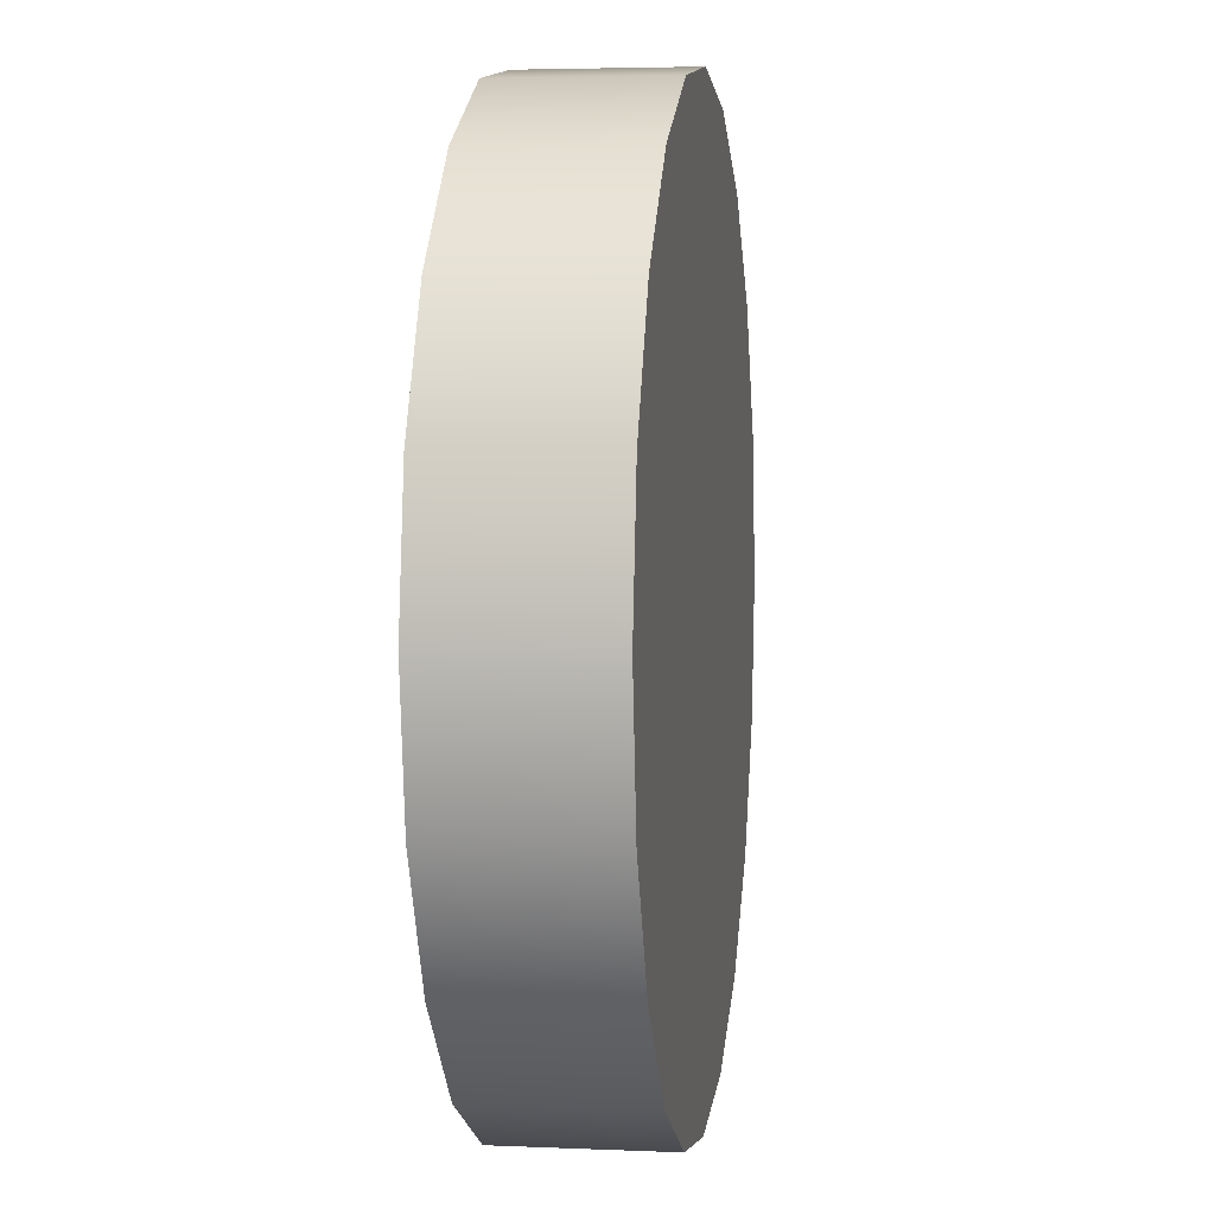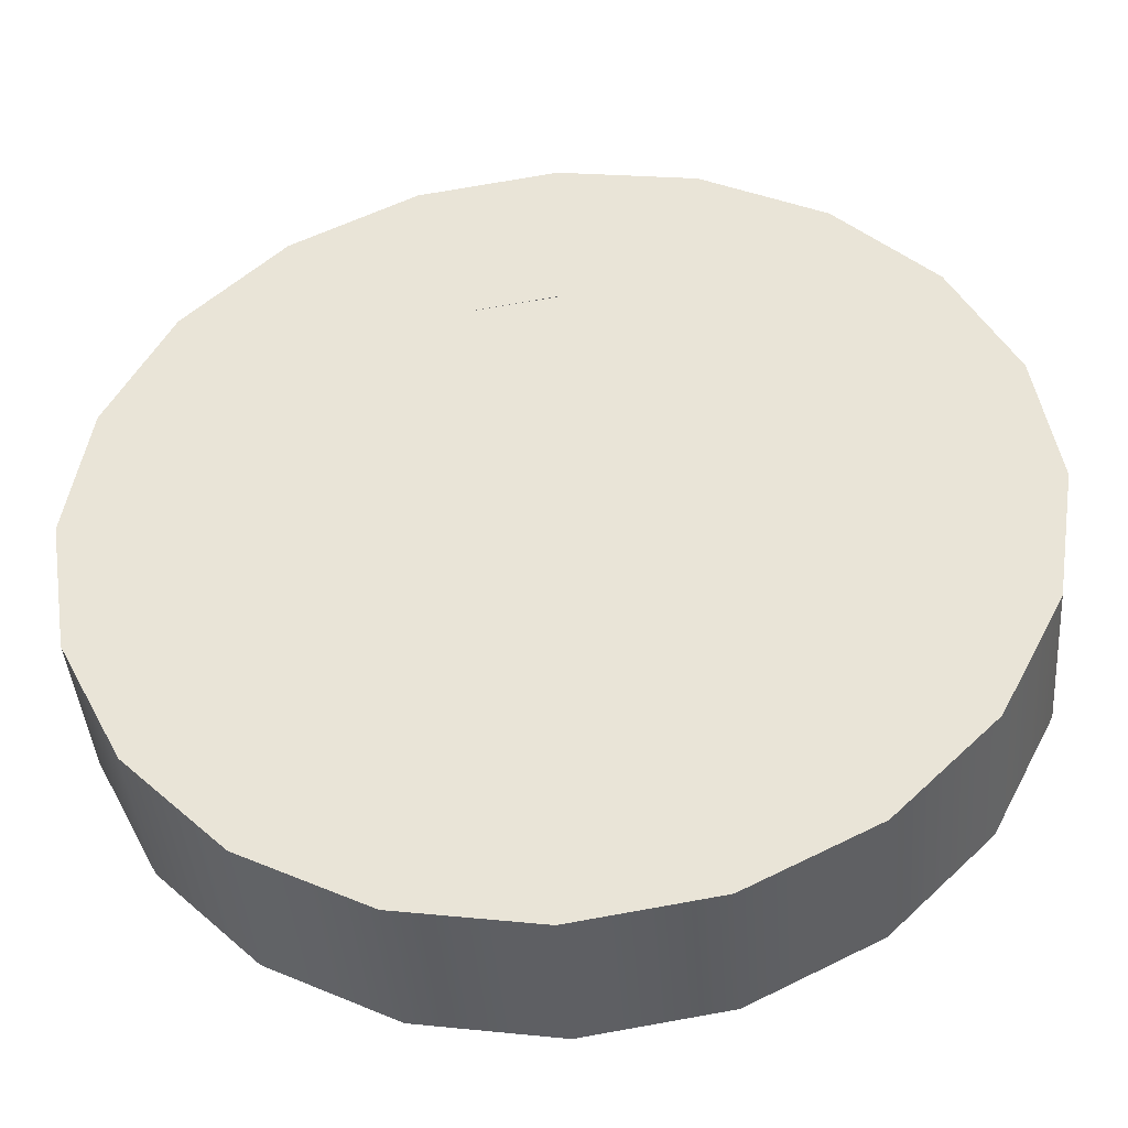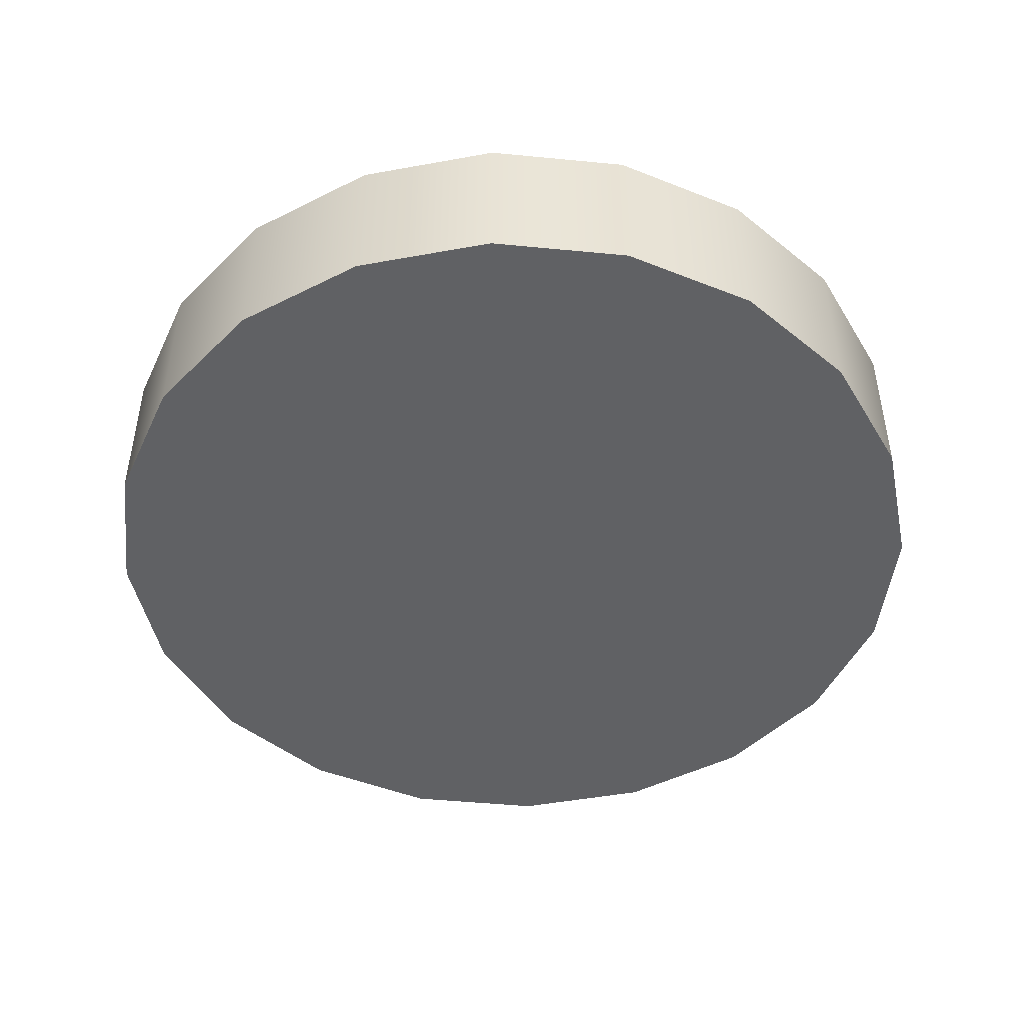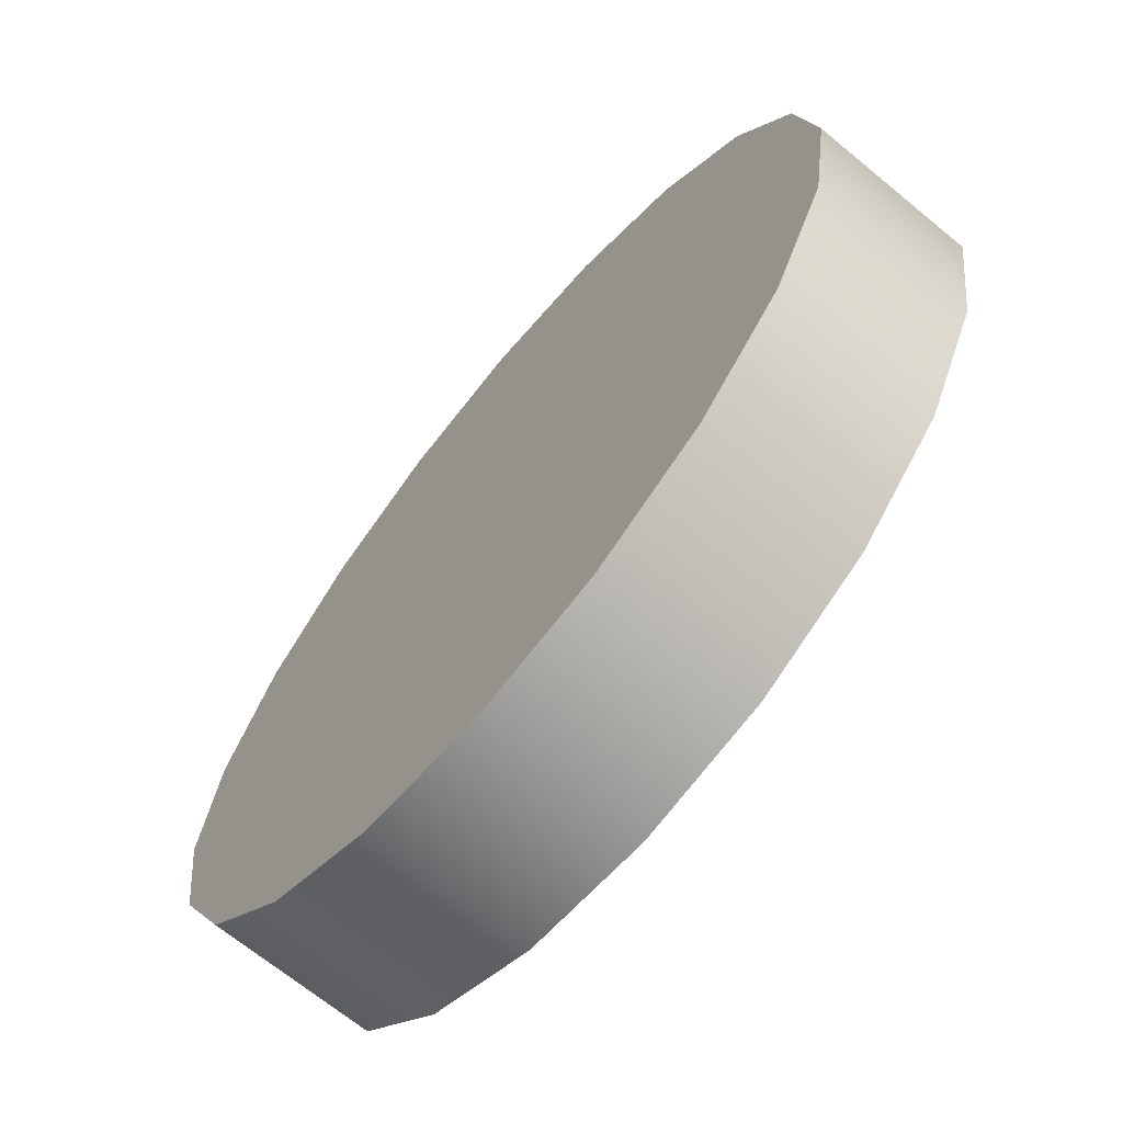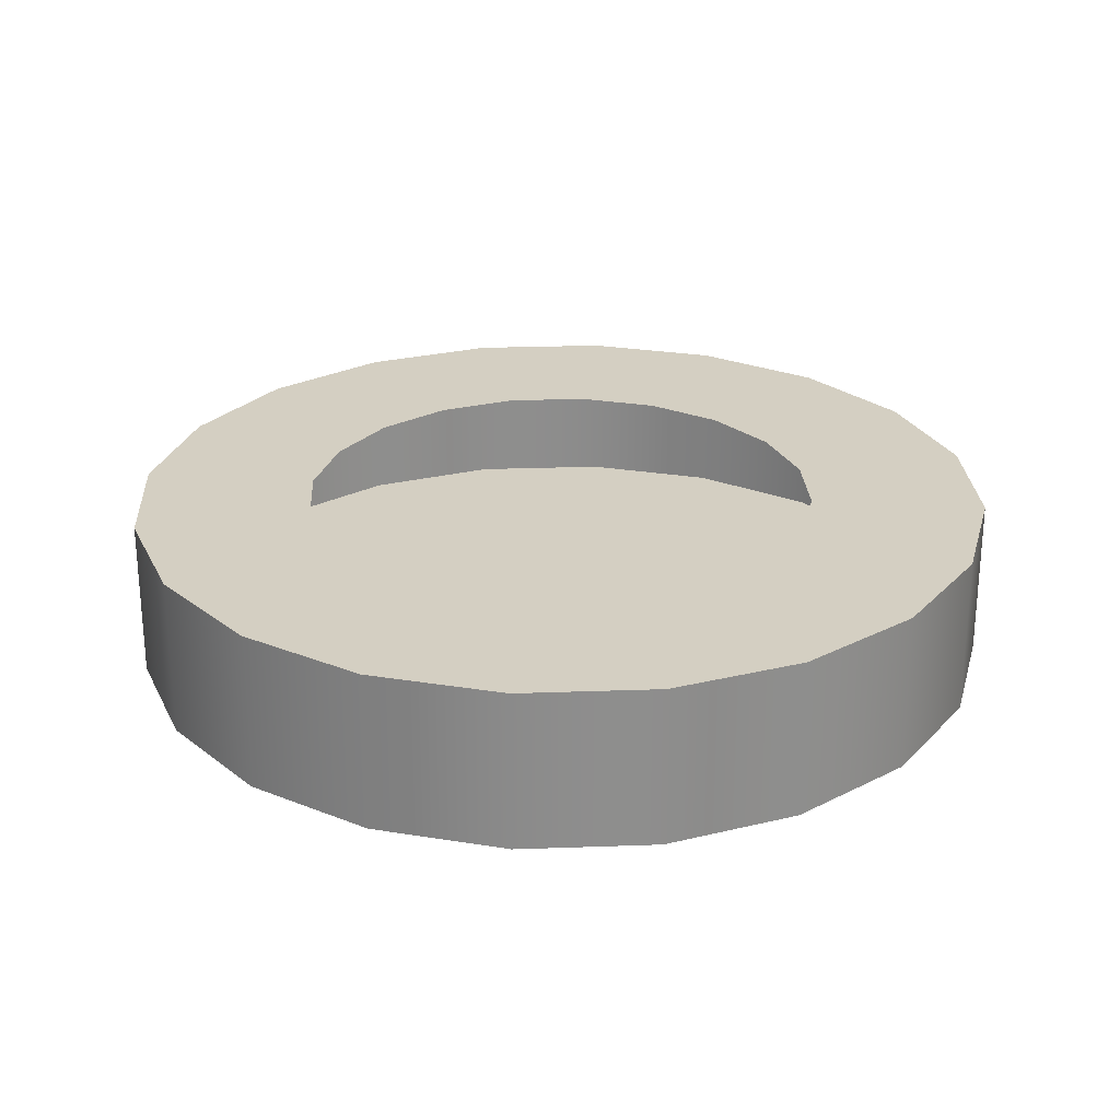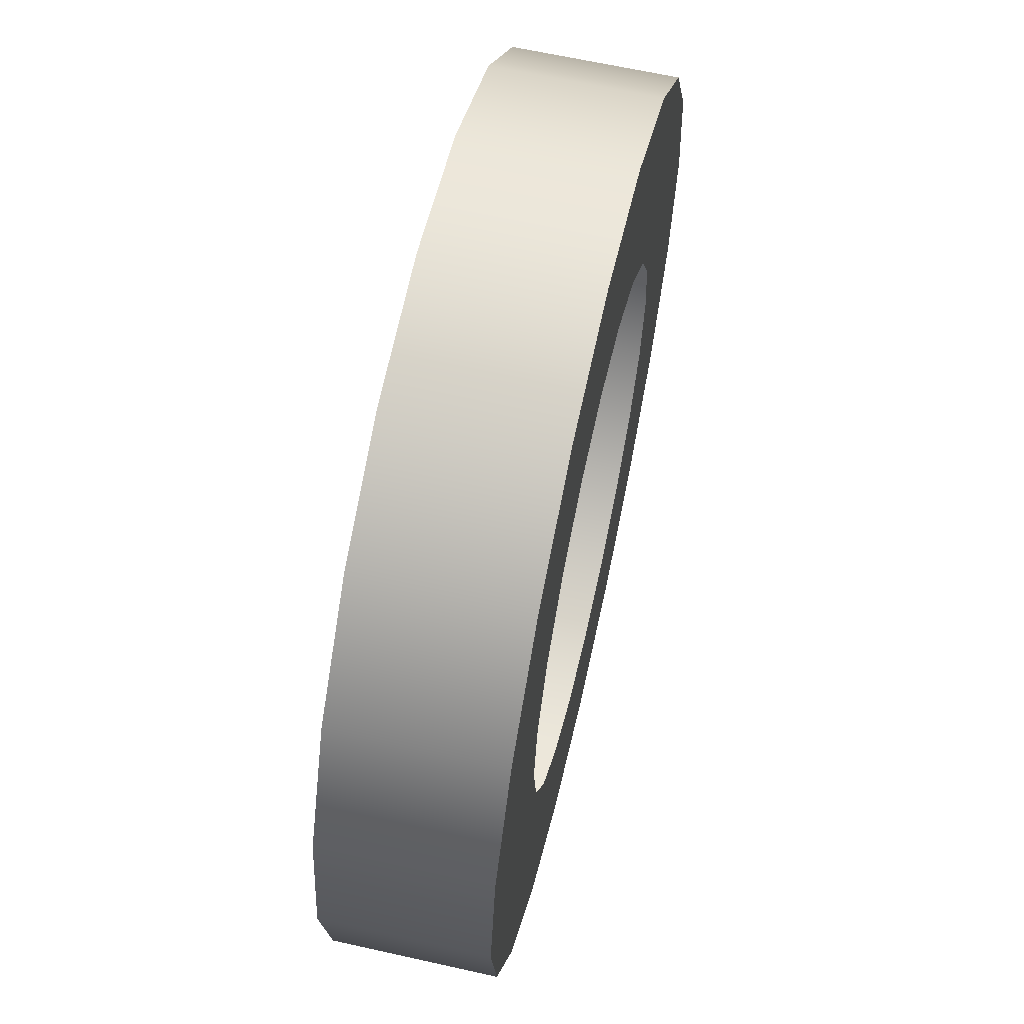
<metadata>
{"format":"obj","ext":"obj","renderer":"f3d","projection":"perspective","resolution":1024,"background":"white","views":[{"elev":4.0,"azim":98.2,"up":"+Y"},{"elev":-41.9,"azim":4.5,"up":"+Y"},{"elev":-46.9,"azim":2.7,"up":"+Z"},{"elev":-68.4,"azim":-129.5,"up":"+Y"},{"elev":25.6,"azim":-48.3,"up":"+Z"},{"elev":63.4,"azim":-77.2,"up":"+Y"}]}
</metadata>
<code>
v 12.17 3.956 -2.339
v 10.36 7.524 -2.339
v 7.524 10.36 -2.339
v 3.956 12.17 -2.339
v 0 12.8 -2.339
v -3.956 12.17 -2.339
v -7.524 10.36 -2.339
v -10.36 7.524 -2.339
v -12.17 3.956 -2.339
v -12.8 0 -2.339
v -12.17 -3.956 -2.339
v -10.36 -7.524 -2.339
v -7.524 -10.36 -2.339
v -3.956 -12.17 -2.339
v -0 -12.8 -2.339
v 3.956 -12.17 -2.339
v 7.524 -10.36 -2.339
v 10.36 -7.524 -2.339
v 12.17 -3.956 -2.339
v 12.8 0 -2.339
v 12.17 3.956 2.339
v 10.36 7.524 2.339
v 7.524 10.36 2.339
v 3.956 12.17 2.339
v 0 12.8 2.339
v -3.956 12.17 2.339
v -7.524 10.36 2.339
v -10.36 7.524 2.339
v -12.17 3.956 2.339
v -12.8 0 2.339
v -12.17 -3.956 2.339
v -10.36 -7.524 2.339
v -7.524 -10.36 2.339
v -3.956 -12.17 2.339
v -0 -12.8 2.339
v 3.956 -12.17 2.339
v 7.524 -10.36 2.339
v 10.36 -7.524 2.339
v 12.17 -3.956 2.339
v 12.8 0 2.339
v 0 0 -2.339
v 7.255 2.357 2.339
v 6.171 4.484 2.339
v 4.484 6.171 2.339
v 2.357 7.255 2.339
v -1e-06 7.628 2.339
v -2.357 7.255 2.339
v -4.484 6.171 2.339
v -6.171 4.484 2.339
v -7.255 2.357 2.339
v -7.628 0 2.339
v -7.255 -2.357 2.339
v -6.171 -4.484 2.339
v -4.484 -6.171 2.339
v -2.357 -7.255 2.339
v -1e-06 -7.628 2.339
v 2.357 -7.255 2.339
v 4.484 -6.171 2.339
v 6.171 -4.484 2.339
v 7.255 -2.357 2.339
v 7.628 0 2.339
f 1 2 22 21
f 2 3 23 22
f 3 4 24 23
f 4 5 25 24
f 5 6 26 25
f 6 7 27 26
f 7 8 28 27
f 8 9 29 28
f 9 10 30 29
f 10 11 31 30
f 11 12 32 31
f 12 13 33 32
f 13 14 34 33
f 14 15 35 34
f 15 16 36 35
f 16 17 37 36
f 17 18 38 37
f 18 19 39 38
f 19 20 40 39
f 20 1 21 40
f 2 1 41
f 3 2 41
f 4 3 41
f 5 4 41
f 6 5 41
f 7 6 41
f 8 7 41
f 9 8 41
f 10 9 41
f 11 10 41
f 12 11 41
f 13 12 41
f 14 13 41
f 15 14 41
f 16 15 41
f 17 16 41
f 18 17 41
f 19 18 41
f 20 19 41
f 1 20 41
f 21 22 43 42
f 22 23 44 43
f 23 24 45 44
f 24 25 46 45
f 25 26 47 46
f 26 27 48 47
f 27 28 49 48
f 28 29 50 49
f 29 30 51 50
f 30 31 52 51
f 31 32 53 52
f 32 33 54 53
f 33 34 55 54
f 34 35 56 55
f 35 36 57 56
f 36 37 58 57
f 37 38 59 58
f 38 39 60 59
f 39 40 61 60
f 40 21 42 61

</code>
